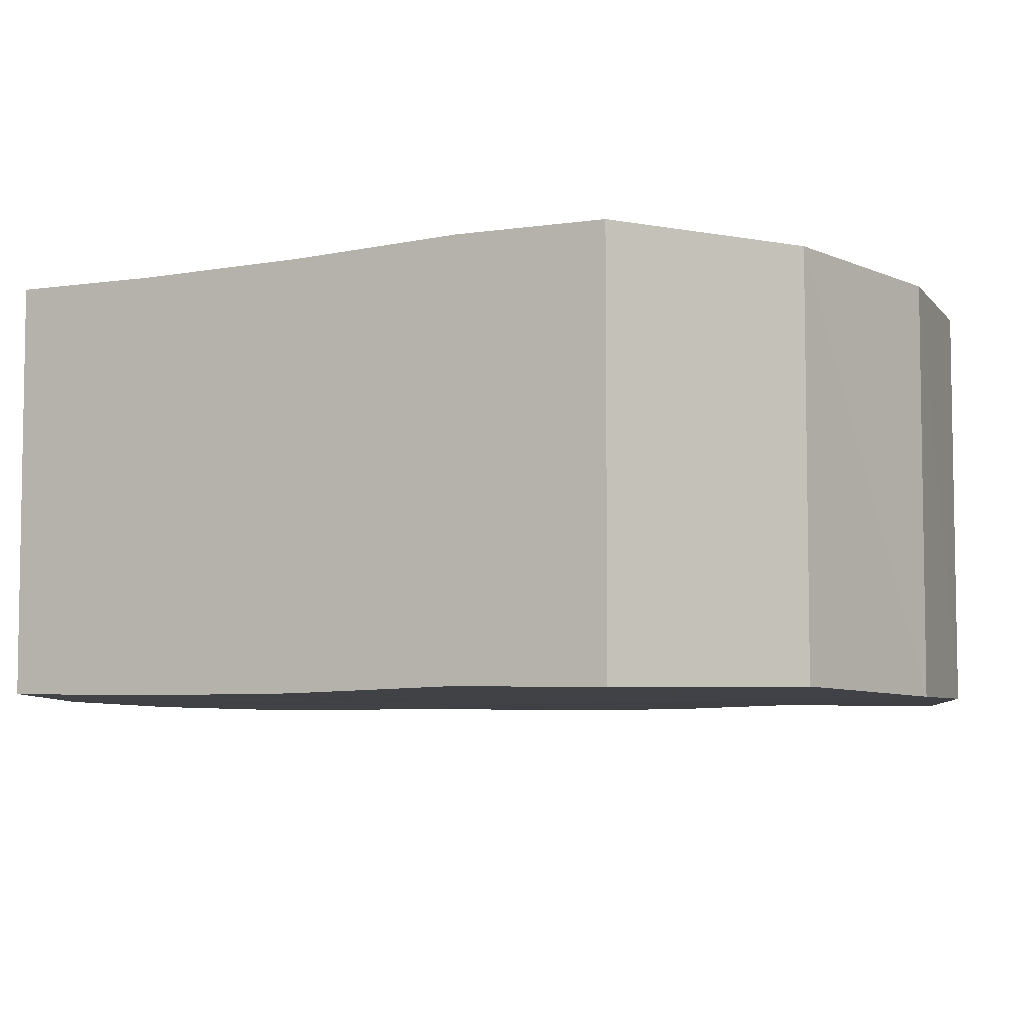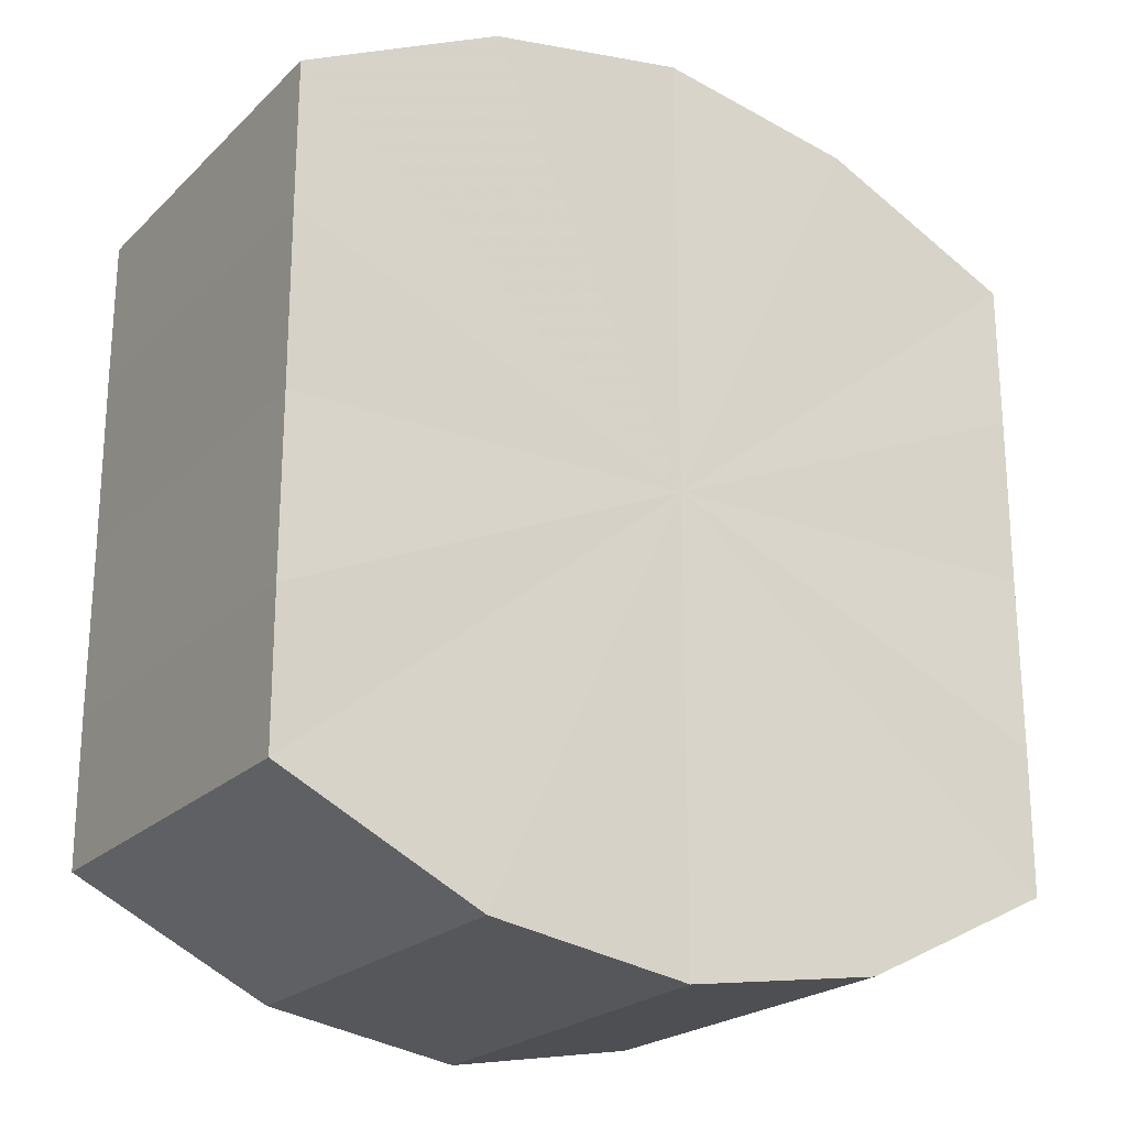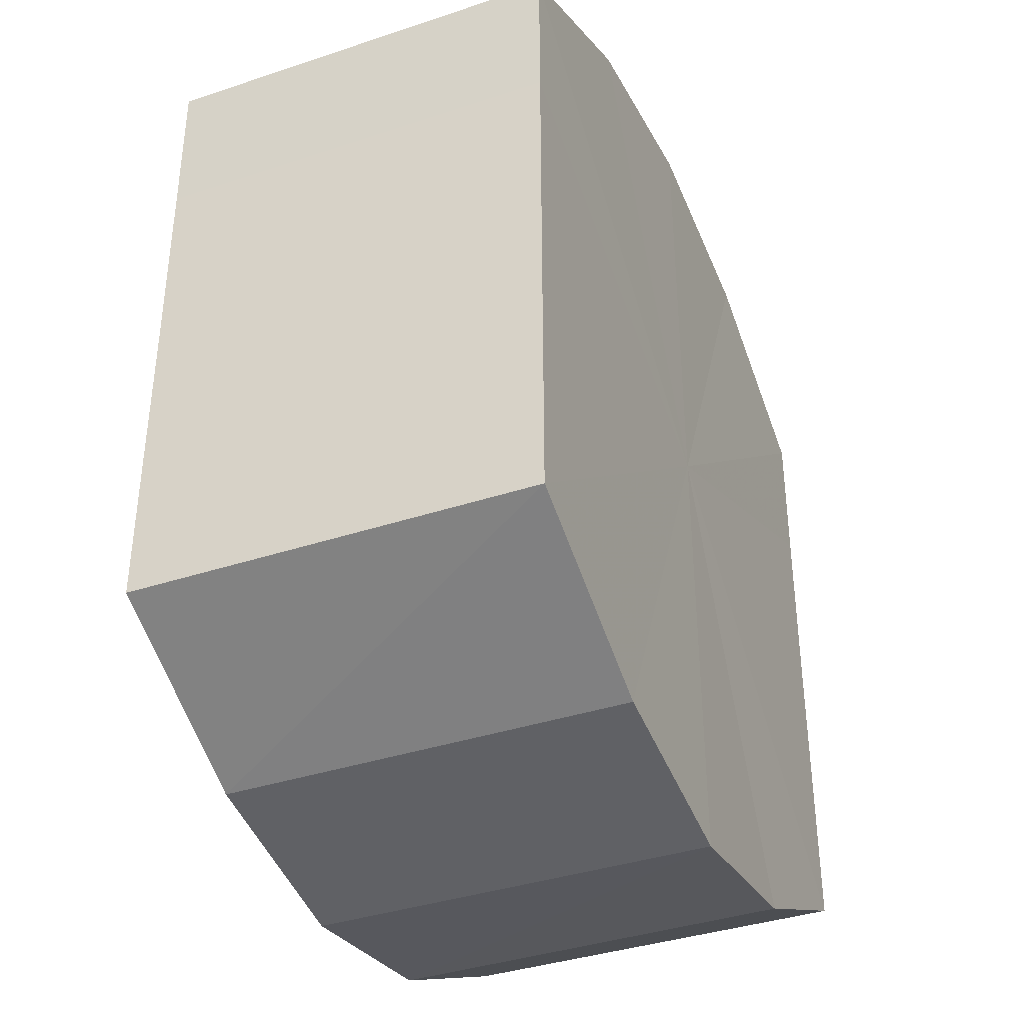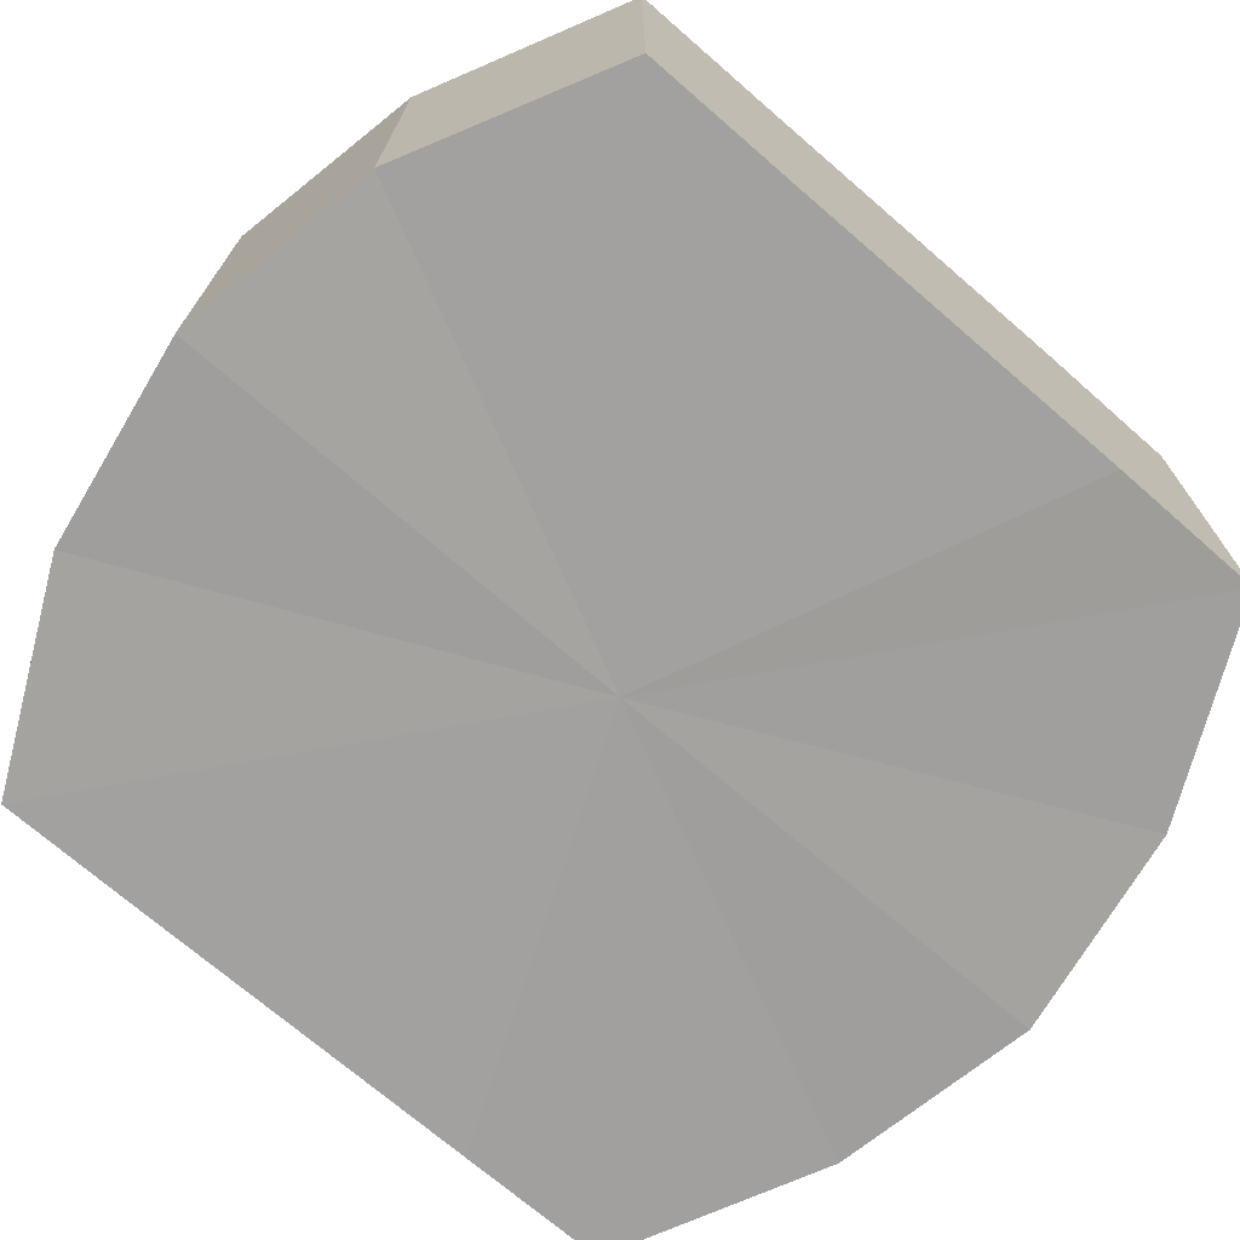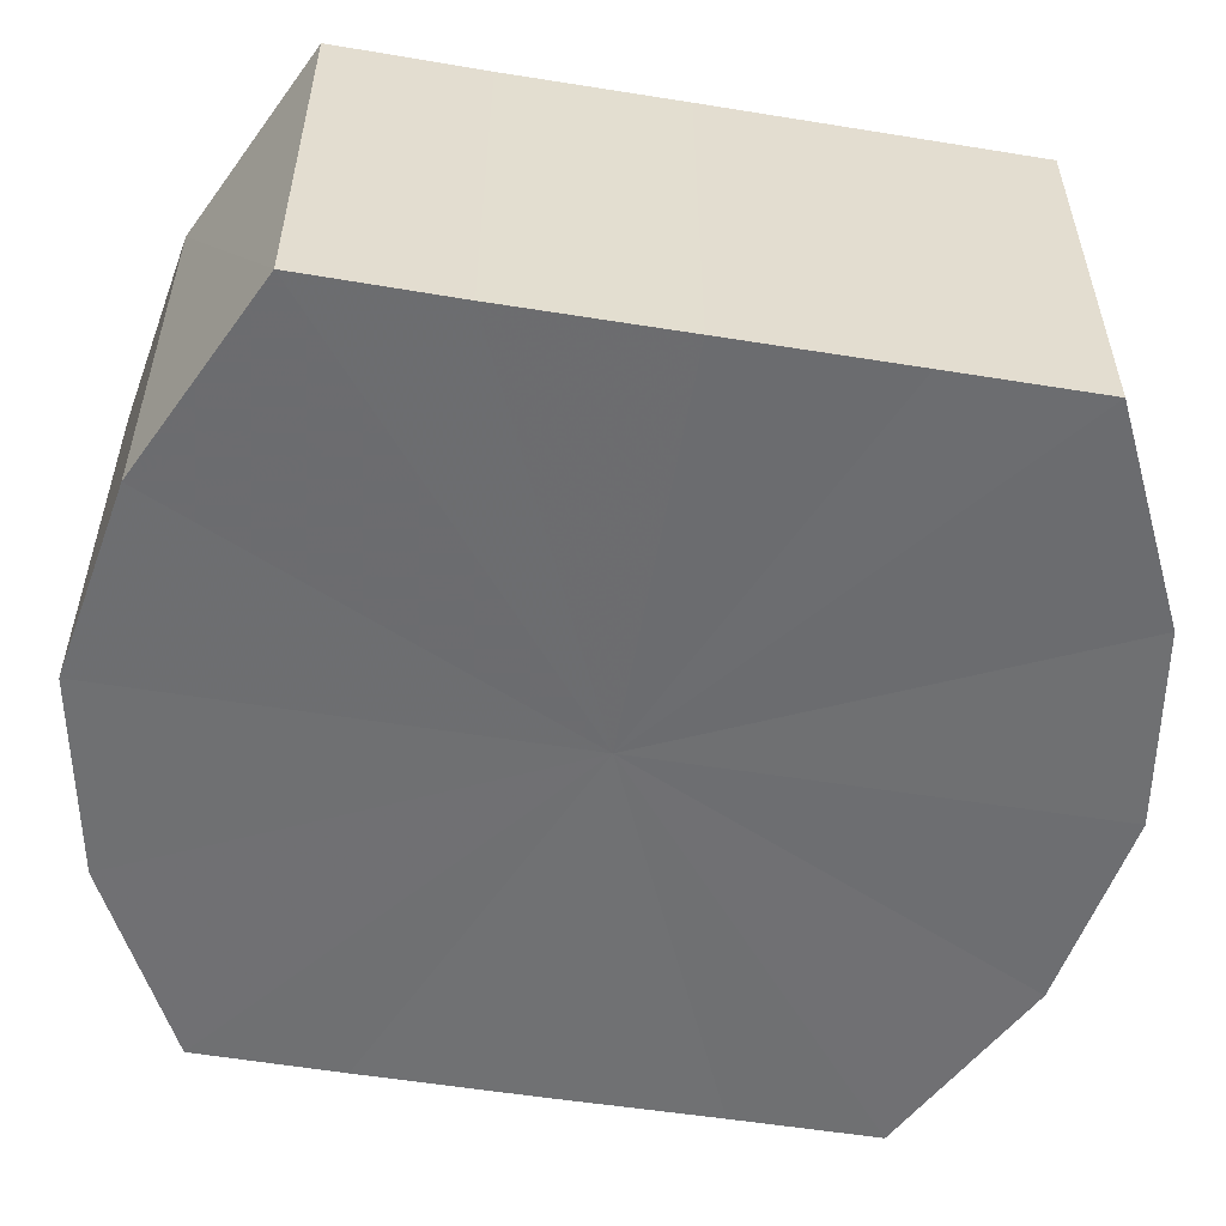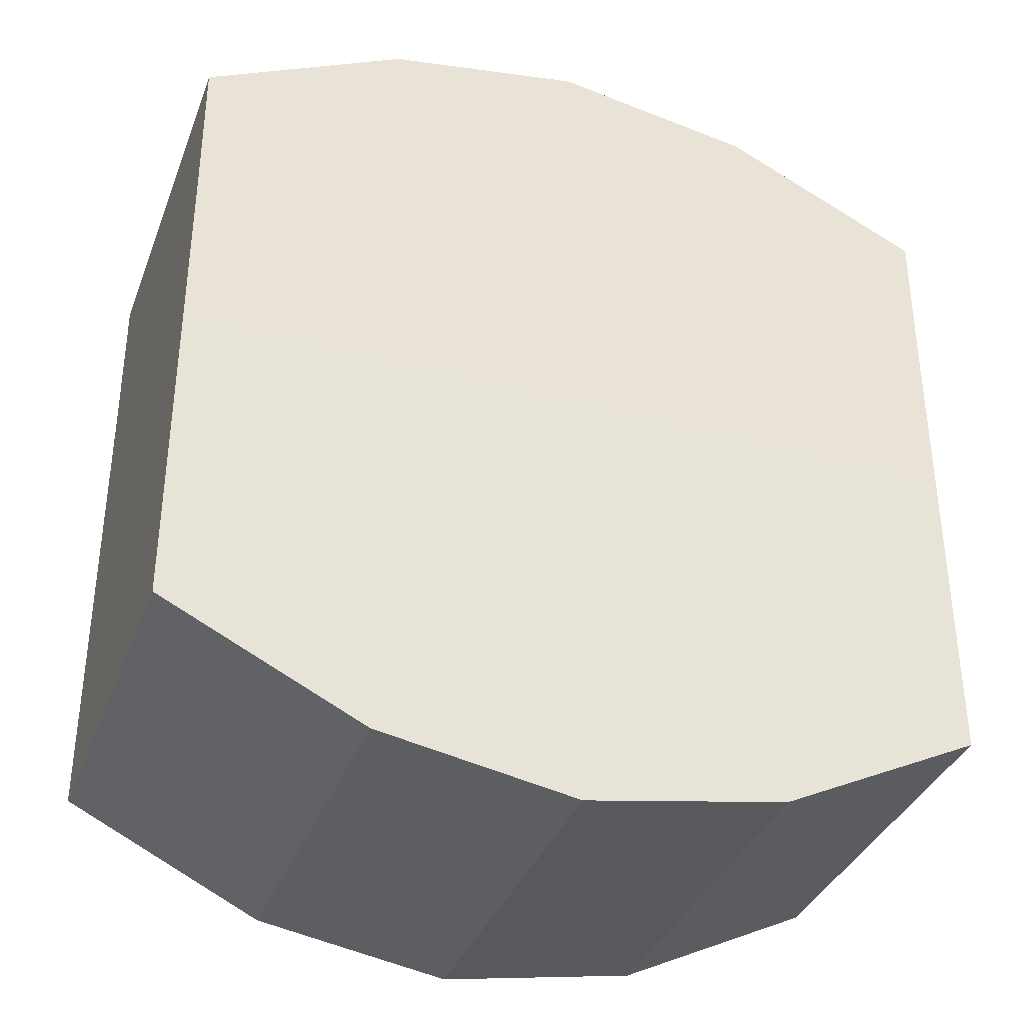
<metadata>
{"format":"obj","ext":"obj","renderer":"f3d","projection":"perspective","resolution":1024,"background":"white","views":[{"elev":-6.1,"azim":119.6,"up":"+Y"},{"elev":-22.3,"azim":147.6,"up":"+Z"},{"elev":-38.2,"azim":-67.1,"up":"+Z"},{"elev":-71.8,"azim":-130.8,"up":"+Y"},{"elev":-54.5,"azim":-99.8,"up":"+Y"},{"elev":-35.9,"azim":-19.4,"up":"+Z"}]}
</metadata>
<code>
o 3665
v 2248 1879 23.36
v 2248 1879 23.35
v 2248 1879 23.36
v 2248 1879 23.34
v 2248 1879 23.35
v 2248 1879 23.37
v 2248 1879 23.37
v 2248 1879 23.34
v 2248 1879 23.34
v 2248 1879 23.37
v 2248 1879 23.37
v 2248 1879 23.33
v 2248 1879 23.34
v 2248 1879 23.38
v 2248 1879 23.38
v 2248 1879 23.34
v 2248 1879 23.33
v 2248 1879 23.38
v 2248 1879 23.38
v 2248 1879 23.34
v 2248 1879 23.34
v 2248 1879 23.38
v 2248 1879 23.38
v 2248 1879 23.35
v 2248 1879 23.34
v 2248 1879 23.37
v 2248 1879 23.37
v 2248 1879 23.36
v 2248 1879 23.35
v 2248 1879 23.37
v 2248 1879 23.37
v 2248 1879 23.36
v 2248 1879 23.36
v 2248 1879 23.35
v 2248 1879 23.35
v 2248 1879 23.34
v 2248 1879 23.34
v 2248 1879 23.37
v 2248 1879 23.36
v 2248 1879 23.37
v 2248 1879 23.37
v 2248 1879 23.34
v 2248 1879 23.34
v 2248 1879 23.38
v 2248 1879 23.37
v 2248 1879 23.38
v 2248 1879 23.38
v 2248 1879 23.33
v 2248 1879 23.33
v 2248 1879 23.38
v 2248 1879 23.38
v 2248 1879 23.37
v 2248 1879 23.38
v 2248 1879 23.34
v 2248 1879 23.34
v 2248 1879 23.37
v 2248 1879 23.37
v 2248 1879 23.36
v 2248 1879 23.37
v 2248 1879 23.34
v 2248 1879 23.34
v 2248 1879 23.35
v 2248 1879 23.36
v 2248 1879 23.35
v 2248 1879 23.36
v 2248 1879 23.35
v 2248 1879 23.36
v 2248 1879 23.34
v 2248 1879 23.37
v 2248 1879 23.34
v 2248 1879 23.37
v 2248 1879 23.33
v 2248 1879 23.38
v 2248 1879 23.34
v 2248 1879 23.38
v 2248 1879 23.34
v 2248 1879 23.38
v 2248 1879 23.35
v 2248 1879 23.37
v 2248 1879 23.36
v 2248 1879 23.37
v 2248 1879 23.36
v 2248 1879 23.36
v 2248 1879 23.35
v 2248 1879 23.37
v 2248 1879 23.34
v 2248 1879 23.37
v 2248 1879 23.34
v 2248 1879 23.38
v 2248 1879 23.33
v 2248 1879 23.38
v 2248 1879 23.34
v 2248 1879 23.38
v 2248 1879 23.34
v 2248 1879 23.37
v 2248 1879 23.35
v 2248 1879 23.37
v 2248 1879 23.36
f 1 2 3
f 2 4 5
f 6 1 7
f 4 8 9
f 10 6 11
f 8 12 13
f 14 10 15
f 12 16 17
f 18 14 19
f 16 20 21
f 22 18 23
f 20 24 25
f 26 22 27
f 24 28 29
f 30 26 31
f 28 30 32
f 33 34 35
f 35 36 37
f 38 39 33
f 40 41 38
f 37 42 43
f 44 45 40
f 46 47 44
f 43 48 49
f 50 51 46
f 52 53 50
f 49 54 55
f 56 57 52
f 58 59 56
f 55 60 61
f 62 63 58
f 61 64 62
f 65 66 67
f 65 68 66
f 65 67 69
f 65 70 68
f 65 69 71
f 65 72 70
f 65 71 73
f 65 74 72
f 65 73 75
f 65 76 74
f 65 75 77
f 65 78 76
f 65 77 79
f 65 80 78
f 65 79 81
f 65 81 80
f 82 83 84
f 82 85 83
f 82 84 86
f 82 87 85
f 82 86 88
f 82 89 87
f 82 88 90
f 82 91 89
f 82 90 92
f 82 93 91
f 82 92 94
f 82 95 93
f 82 94 96
f 82 97 95
f 82 96 98
f 82 98 97

</code>
